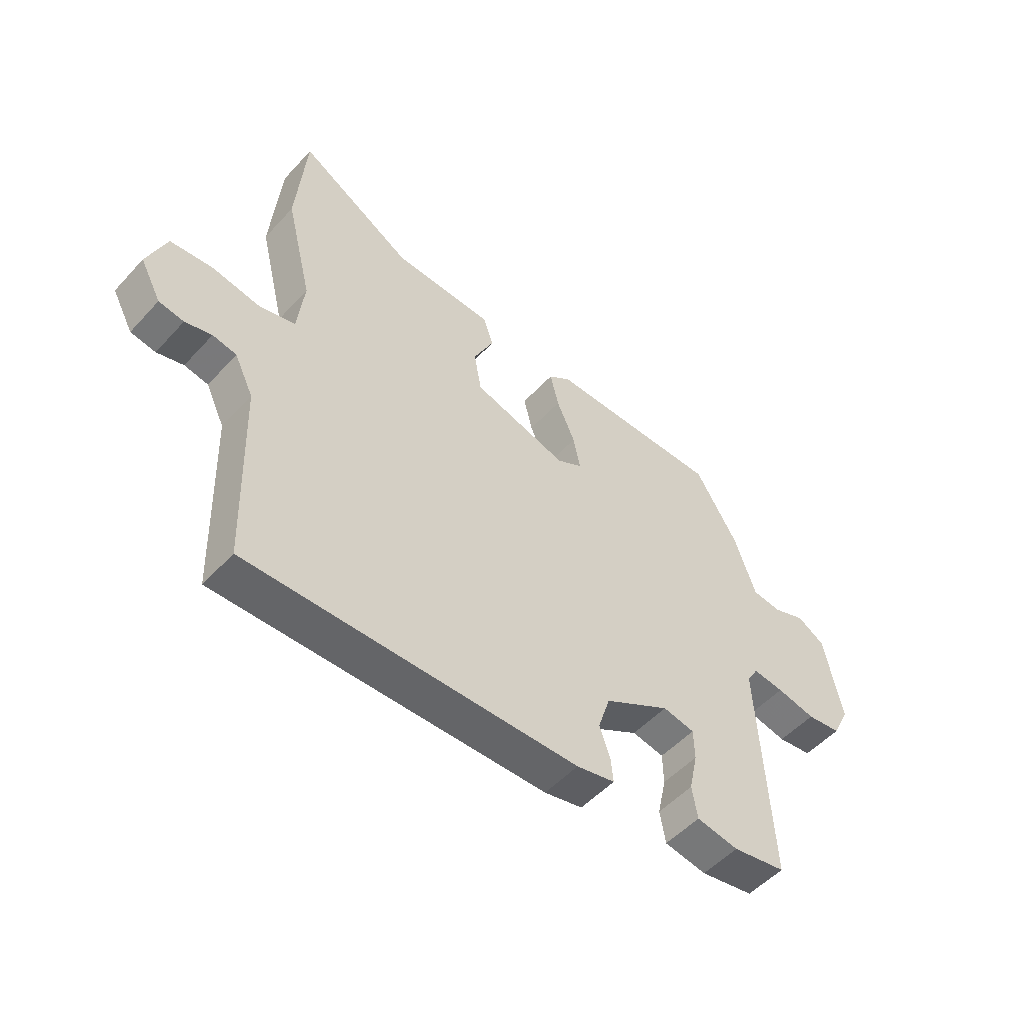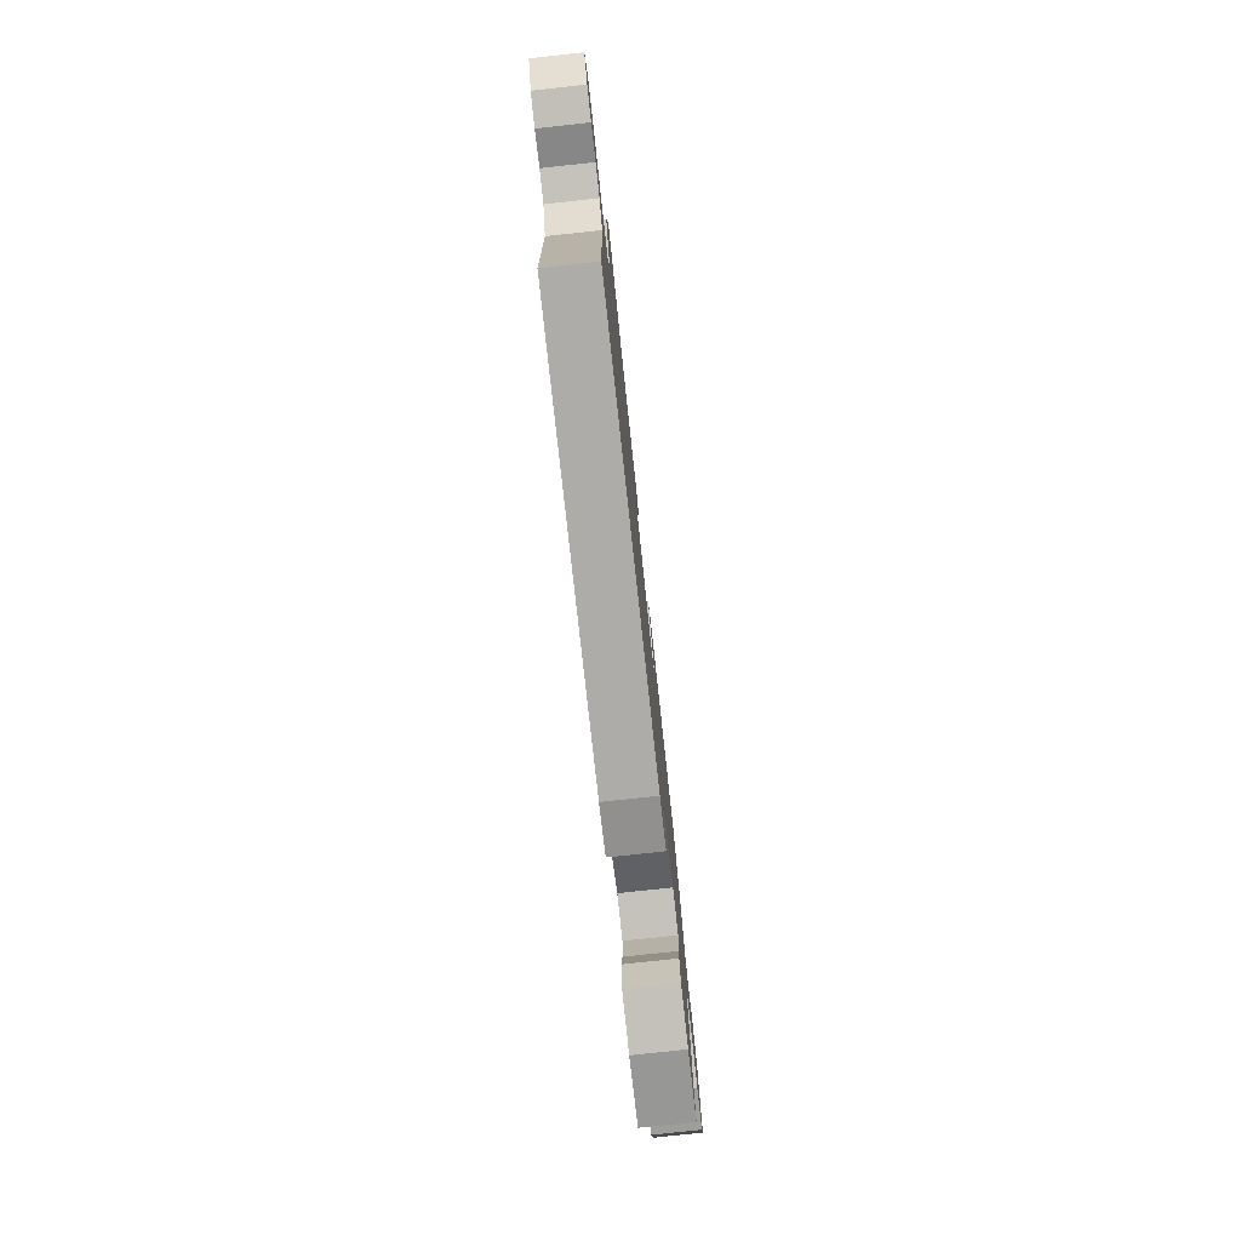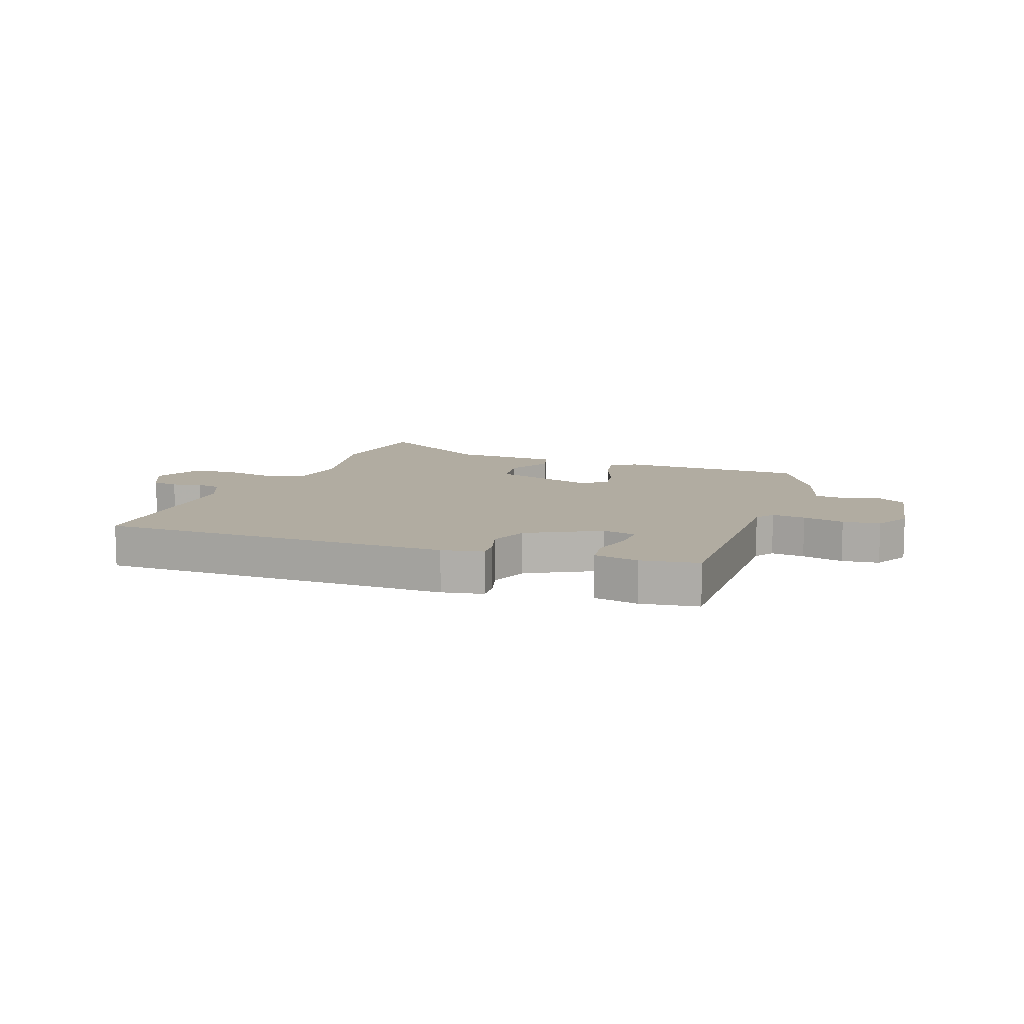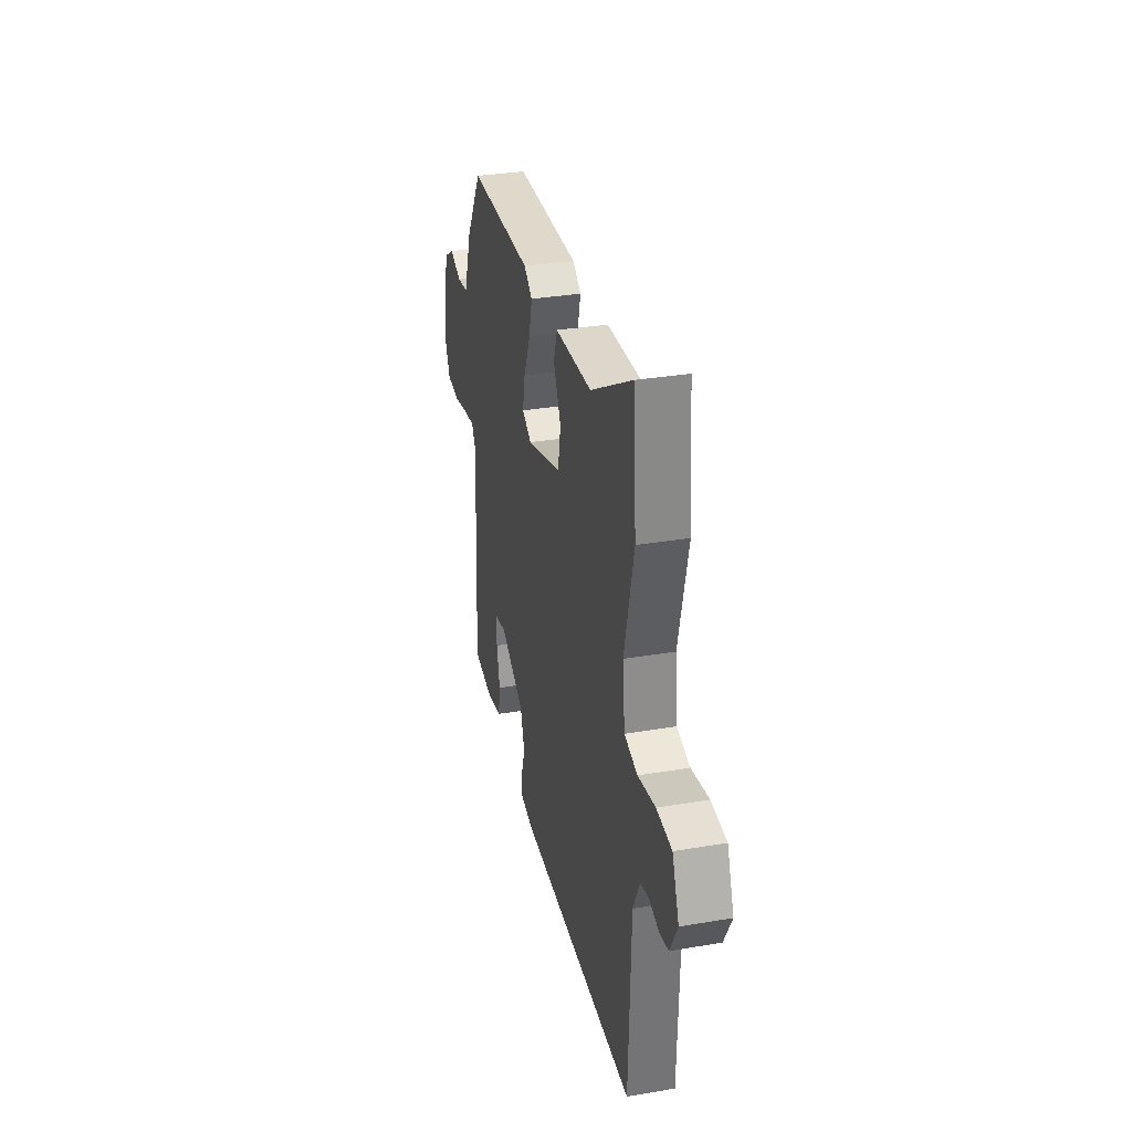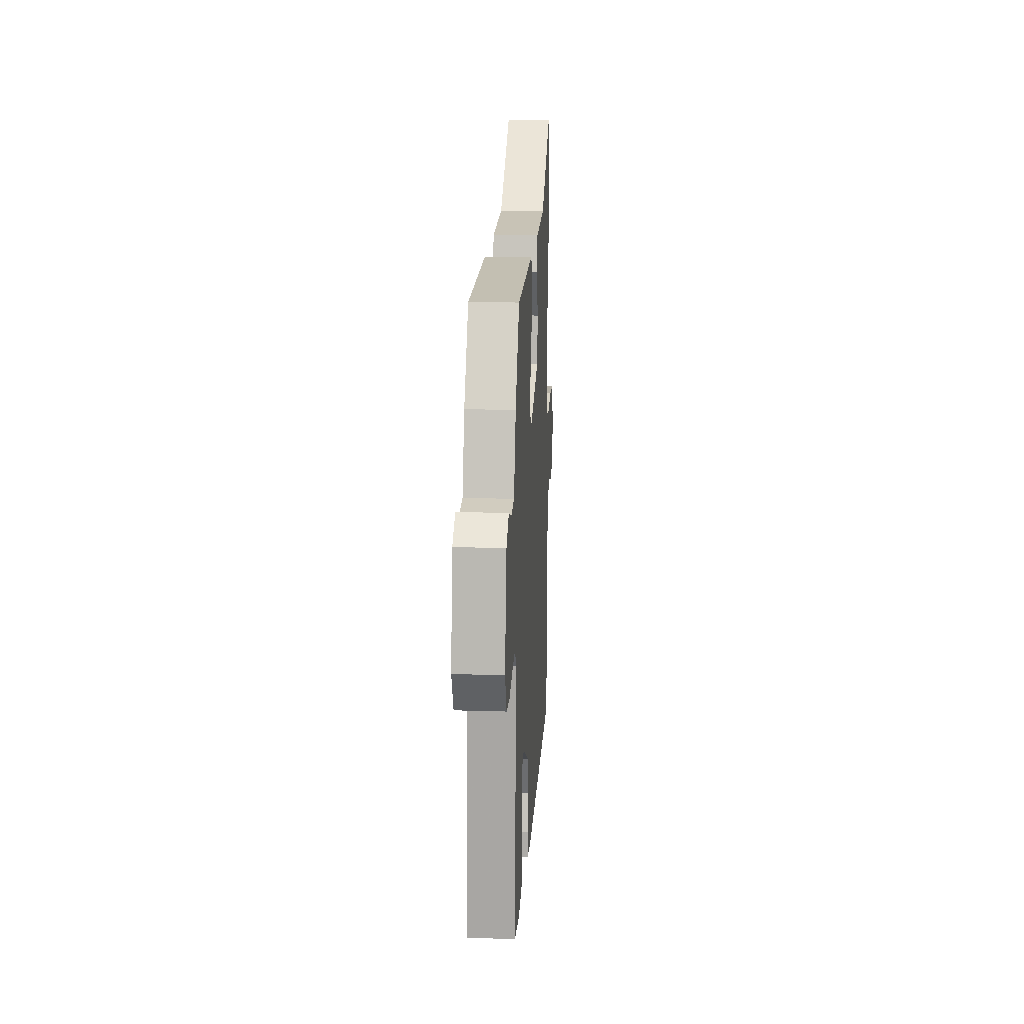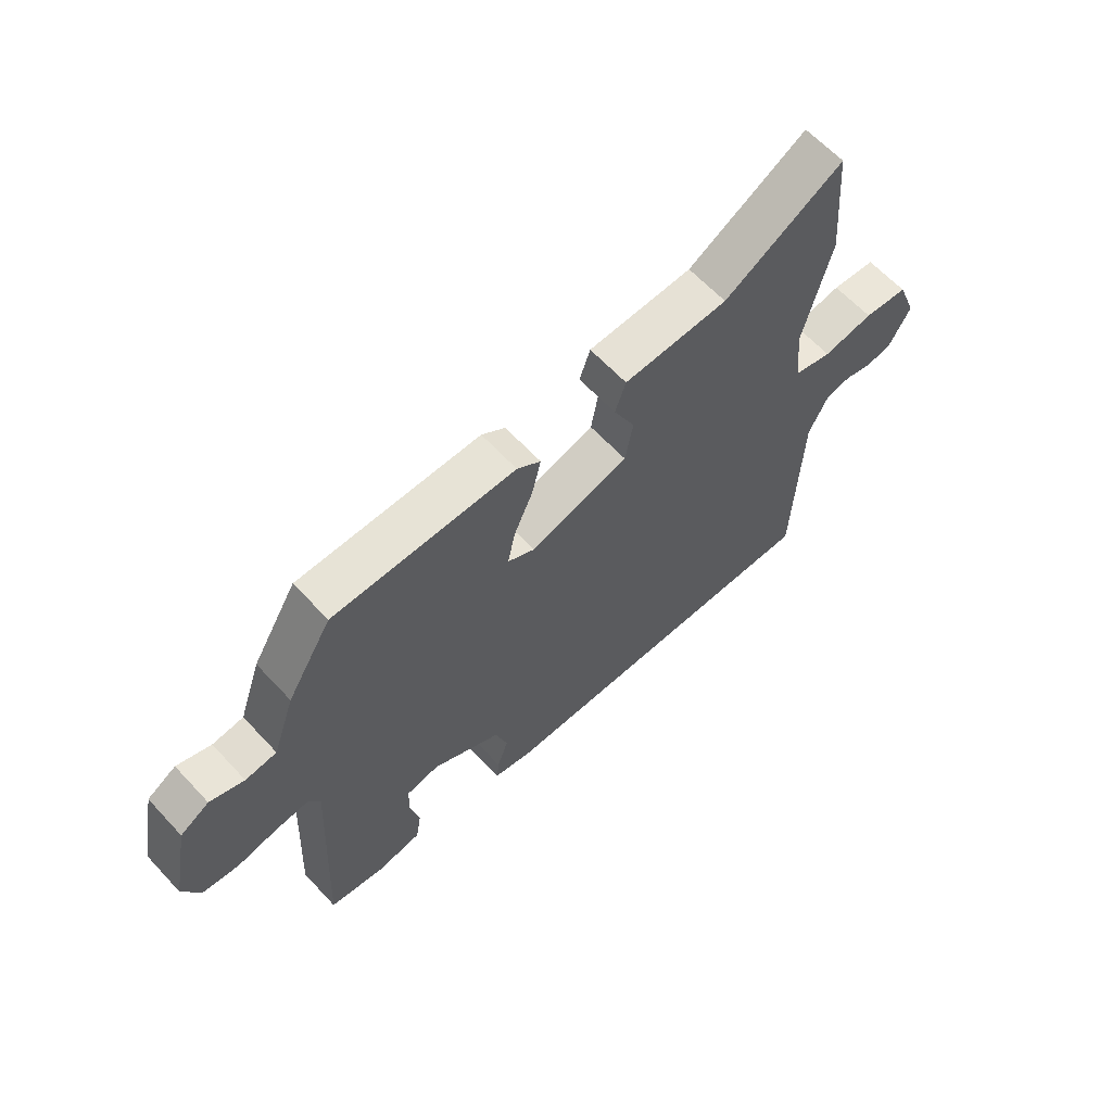
<metadata>
{"format":"obj","ext":"obj","renderer":"f3d","projection":"perspective","resolution":1024,"background":"white","views":[{"elev":-52.2,"azim":138.9,"up":"+Z"},{"elev":-78.2,"azim":96.2,"up":"+Z"},{"elev":10.2,"azim":-158.2,"up":"+Y"},{"elev":32.0,"azim":76.6,"up":"+Z"},{"elev":17.9,"azim":-86.6,"up":"+Z"},{"elev":63.0,"azim":-42.8,"up":"+Z"}]}
</metadata>
<code>
v 0.491 0.07 0.607
v 0.509 0.07 0.391
v 0.46 0.07 0.192
v 0.472 0.07 0.083
v 0.539 0.07 0.065
v 0.628 0.07 0.08
v 0.706 0.07 0.072
v 0.741 0.07 -0.018
v 0.702 0.07 -0.09
v 0.656 0.07 -0.097
v 0.607 0.07 -0.083
v 0.563 0.07 -0.091
v 0.528 0.07 -0.163
v 0.516 0.07 -0.514
v -0.094 0.07 -0.501
v -0.165 0.07 -0.485
v -0.161 0.07 -0.443
v -0.141 0.07 -0.383
v -0.163 0.07 -0.314
v -0.285 0.07 -0.244
v -0.344 0.07 -0.255
v -0.345 0.07 -0.313
v -0.329 0.07 -0.387
v -0.339 0.07 -0.447
v -0.417 0.07 -0.46
v -0.516 0.07 -0.442
v -0.495 0.07 -0.022
v -0.516 0.07 0.012
v -0.574 0.07 0.006
v -0.646 0.07 -0.009
v -0.71 0.07 0
v -0.741 0.07 0.064
v -0.709 0.07 0.227
v -0.658 0.07 0.258
v -0.598 0.07 0.235
v -0.543 0.07 0.241
v -0.504 0.07 0.355
v -0.425 0.07 0.486
v -0.102 0.07 0.484
v -0.06 0.07 0.453
v -0.076 0.07 0.386
v -0.11 0.07 0.308
v -0.123 0.07 0.244
v -0.075 0.07 0.217
v 0.1 0.07 0.267
v 0.114 0.07 0.345
v 0.076 0.07 0.424
v 0.095 0.07 0.48
v 0.28 0.07 0.485
v 0.491 0 0.607
v 0.509 0 0.391
v 0.46 0 0.192
v 0.472 0 0.083
v 0.539 0 0.065
v 0.628 0 0.08
v 0.706 0 0.072
v 0.741 0 -0.018
v 0.702 0 -0.09
v 0.656 0 -0.097
v 0.607 0 -0.083
v 0.563 0 -0.091
v 0.528 0 -0.163
v 0.516 0 -0.514
v -0.094 0 -0.501
v -0.165 0 -0.485
v -0.161 0 -0.443
v -0.141 0 -0.383
v -0.163 0 -0.314
v -0.285 0 -0.244
v -0.344 0 -0.255
v -0.345 0 -0.313
v -0.329 0 -0.387
v -0.339 0 -0.447
v -0.417 0 -0.46
v -0.516 0 -0.442
v -0.495 0 -0.022
v -0.516 0 0.012
v -0.574 0 0.006
v -0.646 0 -0.009
v -0.71 0 0
v -0.741 0 0.064
v -0.709 0 0.227
v -0.658 0 0.258
v -0.598 0 0.235
v -0.543 0 0.241
v -0.504 0 0.355
v -0.425 0 0.486
v -0.102 0 0.484
v -0.06 0 0.453
v -0.076 0 0.386
v -0.11 0 0.308
v -0.123 0 0.244
v -0.075 0 0.217
v 0.1 0 0.267
v 0.114 0 0.345
v 0.076 0 0.424
v 0.095 0 0.48
v 0.28 0 0.485
f 46 47 48 49
f 1 2 3
f 49 1 3
f 46 49 3
f 45 46 3
f 44 45 3 4
f 40 41 42
f 39 40 42
f 38 39 42
f 37 38 42
f 36 37 42
f 36 42 43
f 35 36 43 44
f 33 34 35
f 32 33 35
f 31 32 35
f 30 31 35
f 29 30 35
f 28 29 35 44
f 25 26 27
f 24 25 27
f 23 24 27
f 22 23 27
f 21 22 27
f 44 4 5
f 28 44 5
f 27 28 5
f 21 27 5
f 20 21 5
f 16 17 18
f 15 16 18
f 14 15 18
f 13 14 18
f 12 13 18 19
f 9 10 11
f 8 9 11
f 7 8 11
f 6 7 11
f 5 6 11
f 5 11 12
f 5 12 19 20
f 98 97 96 95
f 52 51 50
f 52 50 98
f 52 98 95
f 52 95 94
f 53 52 94 93
f 91 90 89
f 91 89 88
f 91 88 87
f 91 87 86
f 91 86 85
f 92 91 85
f 93 92 85 84
f 84 83 82
f 84 82 81
f 84 81 80
f 84 80 79
f 84 79 78
f 93 84 78 77
f 76 75 74
f 76 74 73
f 76 73 72
f 76 72 71
f 76 71 70
f 54 53 93
f 54 93 77
f 54 77 76
f 54 76 70
f 54 70 69
f 67 66 65
f 67 65 64
f 67 64 63
f 67 63 62
f 68 67 62 61
f 60 59 58
f 60 58 57
f 60 57 56
f 60 56 55
f 60 55 54
f 61 60 54
f 69 68 61 54
f 1 50 51 2
f 2 51 52 3
f 3 52 53 4
f 4 53 54 5
f 5 54 55 6
f 6 55 56 7
f 7 56 57 8
f 8 57 58 9
f 9 58 59 10
f 10 59 60 11
f 11 60 61 12
f 12 61 62 13
f 13 62 63 14
f 14 63 64 15
f 15 64 65 16
f 16 65 66 17
f 17 66 67 18
f 18 67 68 19
f 19 68 69 20
f 20 69 70 21
f 21 70 71 22
f 22 71 72 23
f 23 72 73 24
f 24 73 74 25
f 25 74 75 26
f 26 75 76 27
f 27 76 77 28
f 28 77 78 29
f 29 78 79 30
f 30 79 80 31
f 31 80 81 32
f 32 81 82 33
f 33 82 83 34
f 34 83 84 35
f 35 84 85 36
f 36 85 86 37
f 37 86 87 38
f 38 87 88 39
f 39 88 89 40
f 40 89 90 41
f 41 90 91 42
f 42 91 92 43
f 43 92 93 44
f 44 93 94 45
f 45 94 95 46
f 46 95 96 47
f 47 96 97 48
f 48 97 98 49
f 49 98 50 1

</code>
